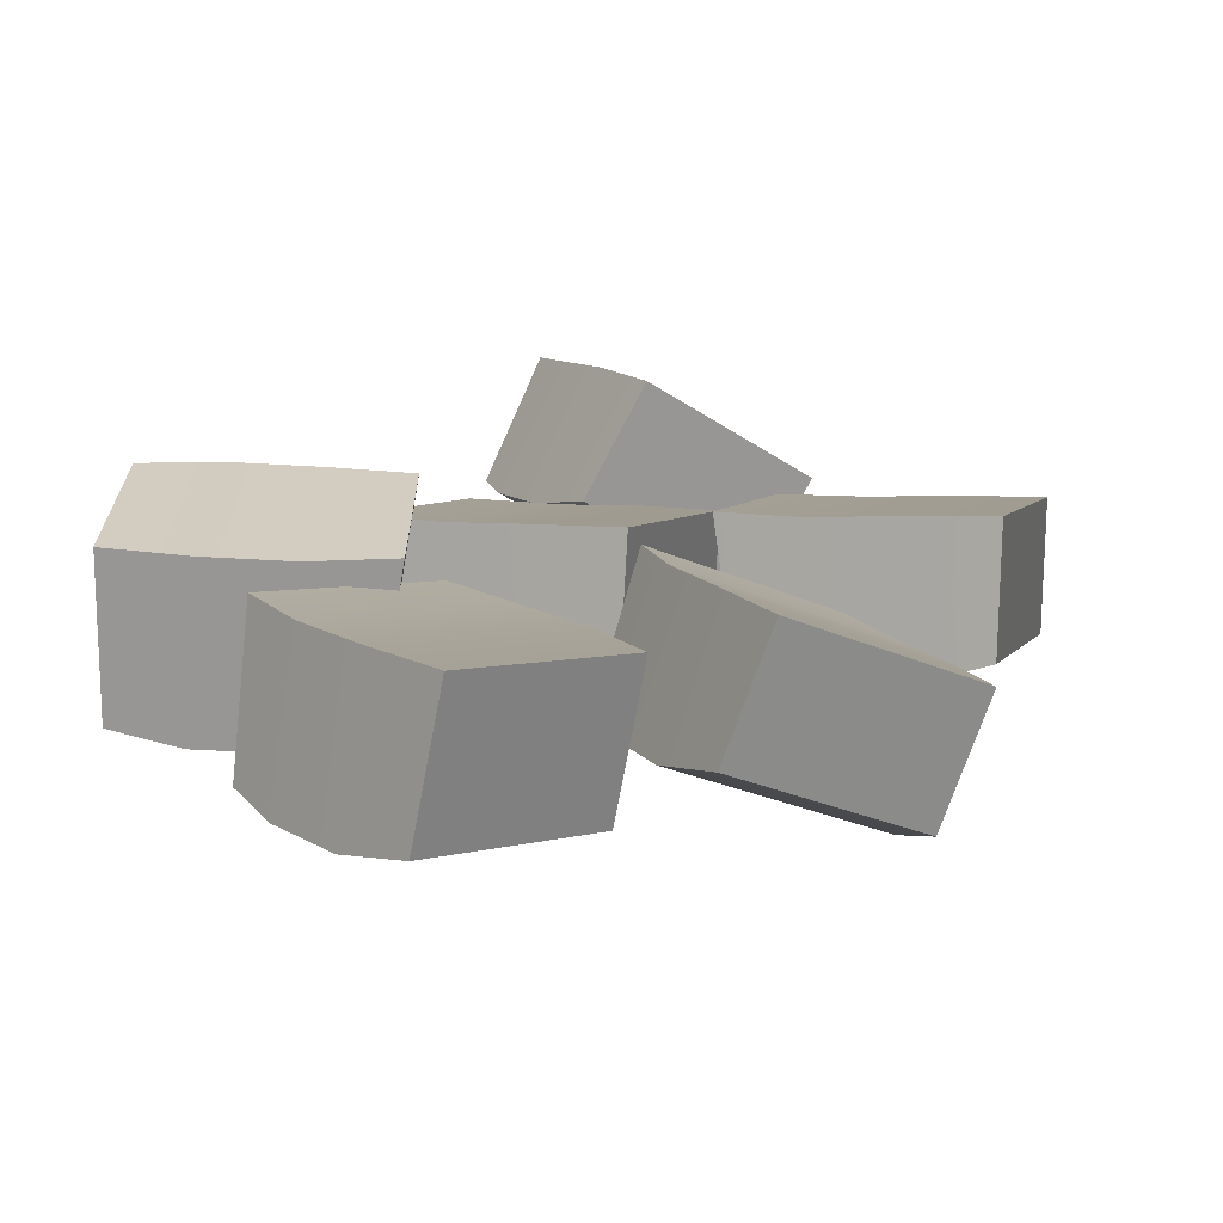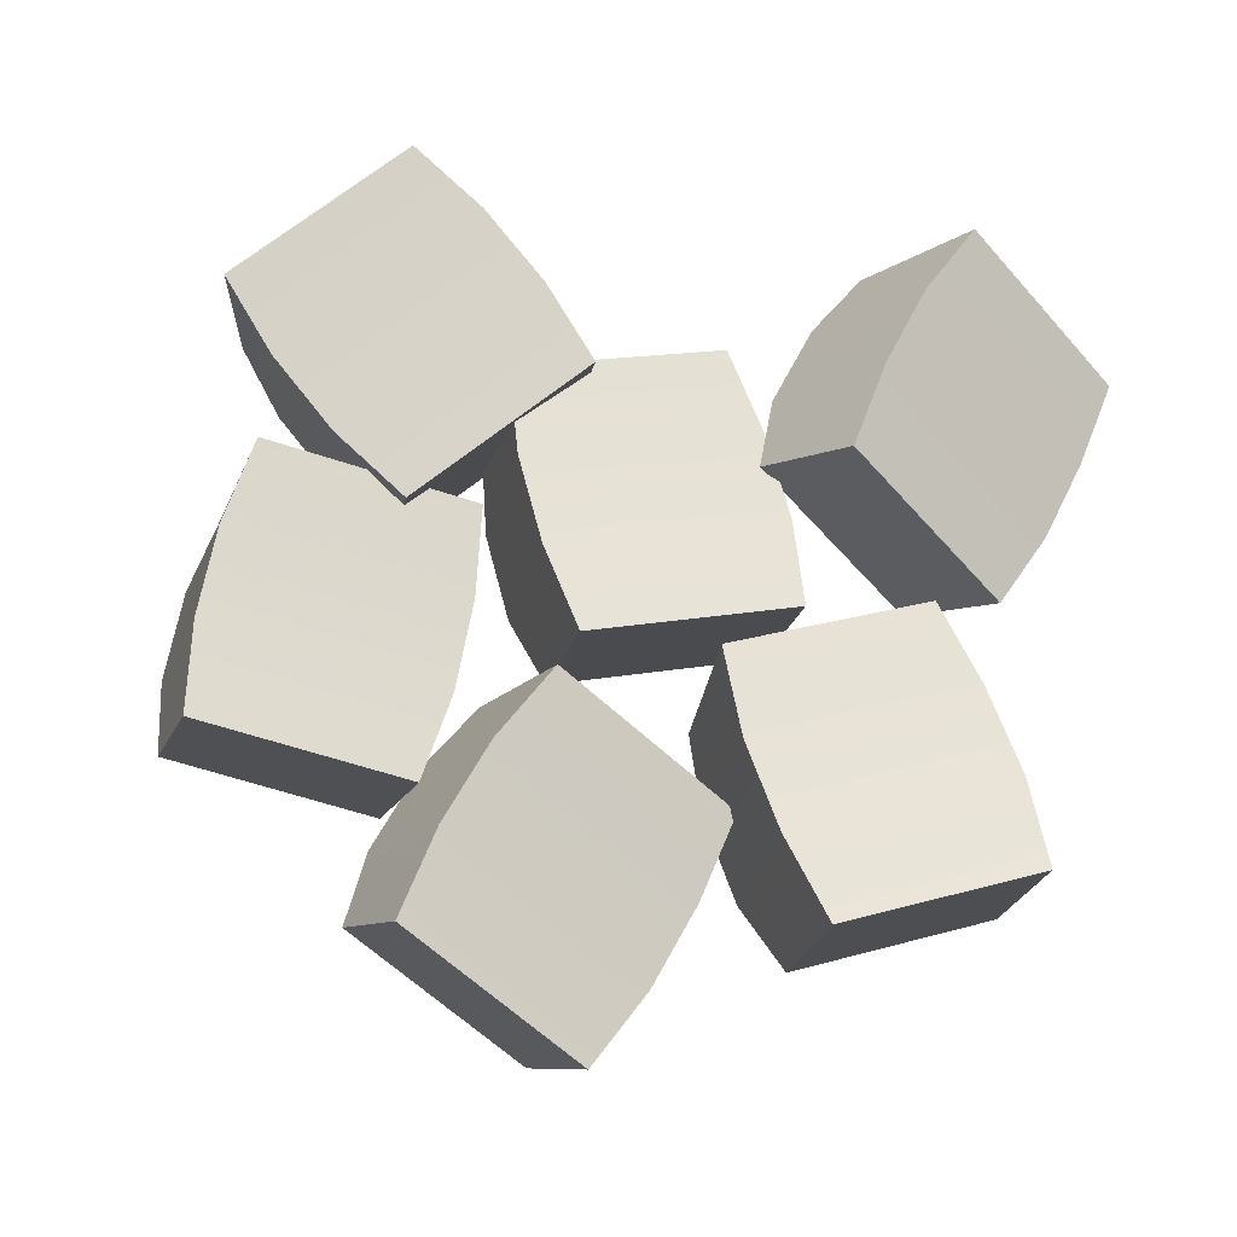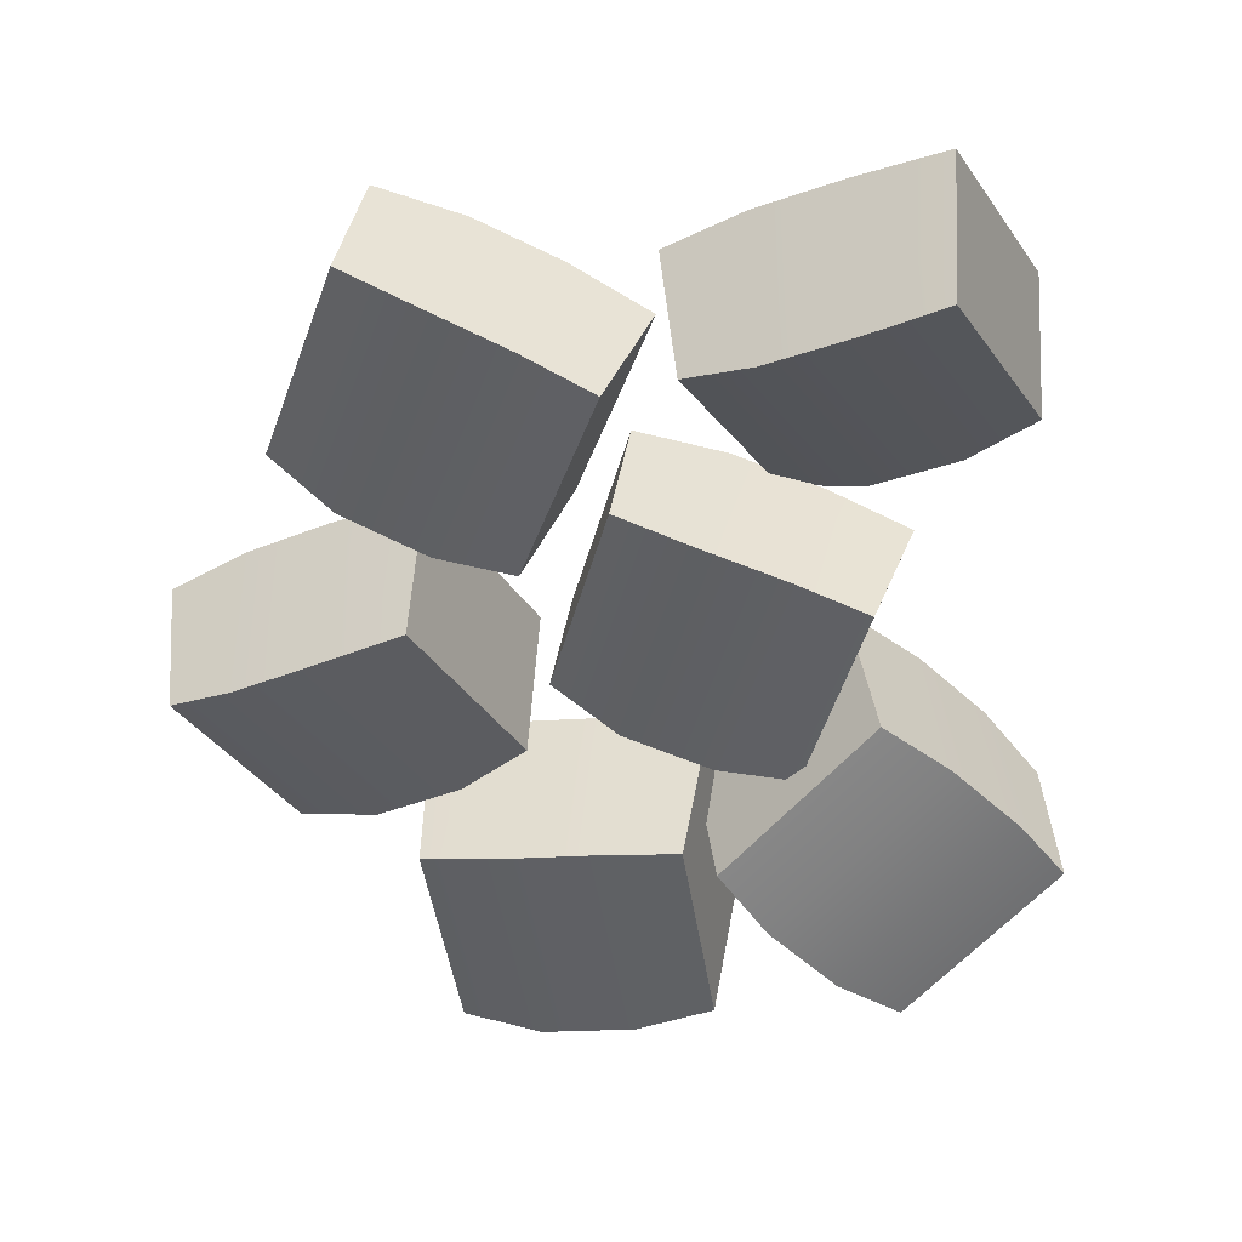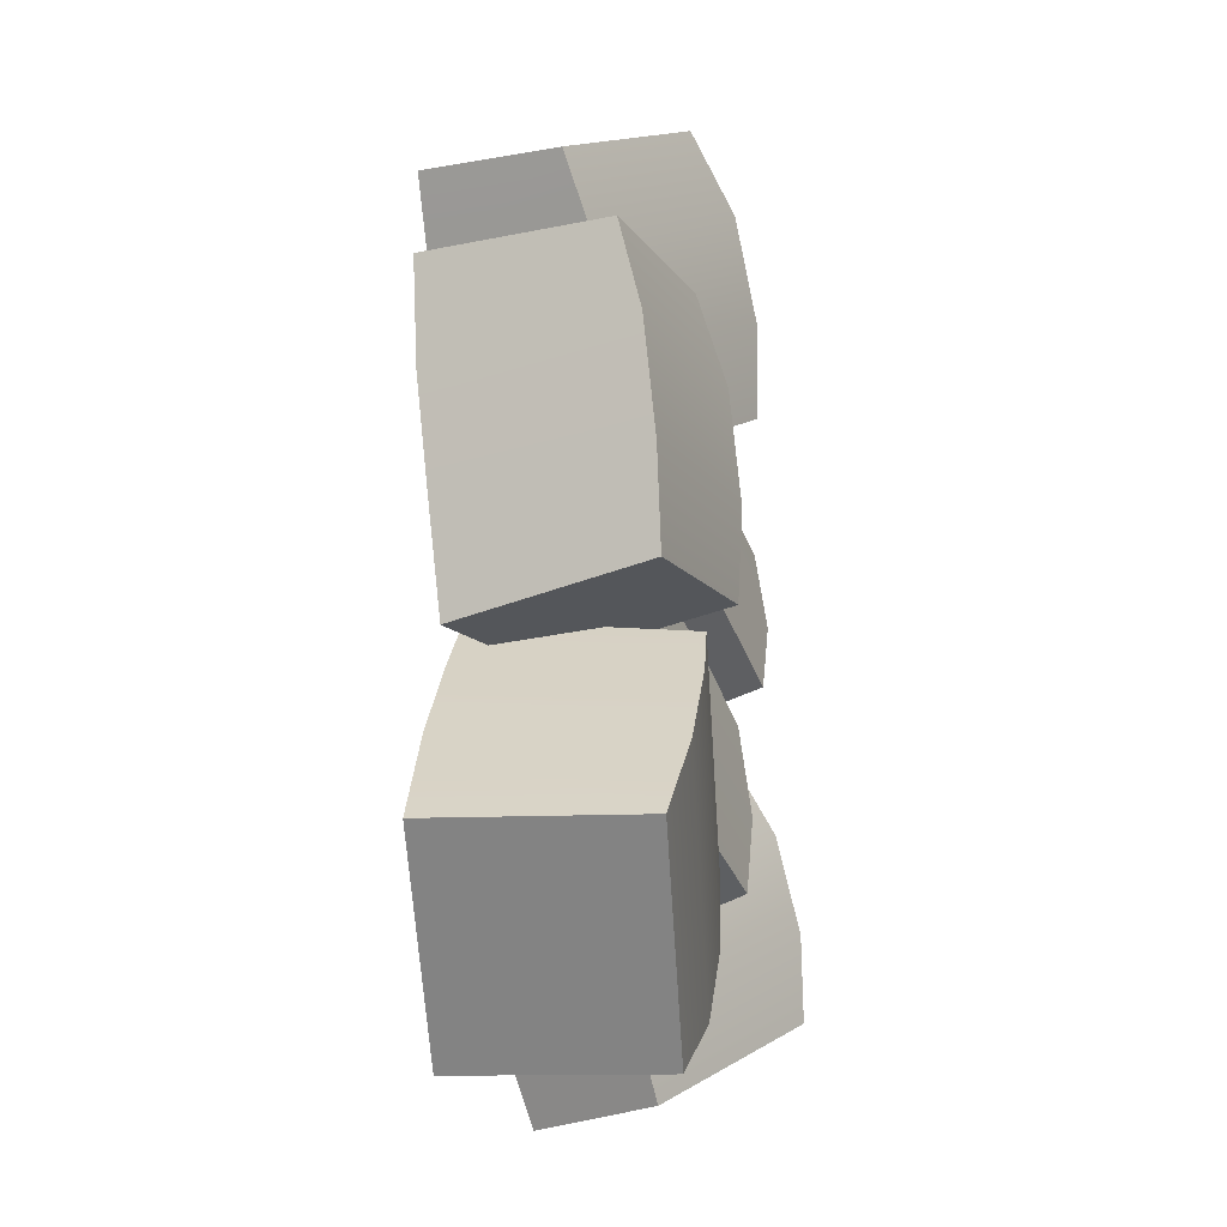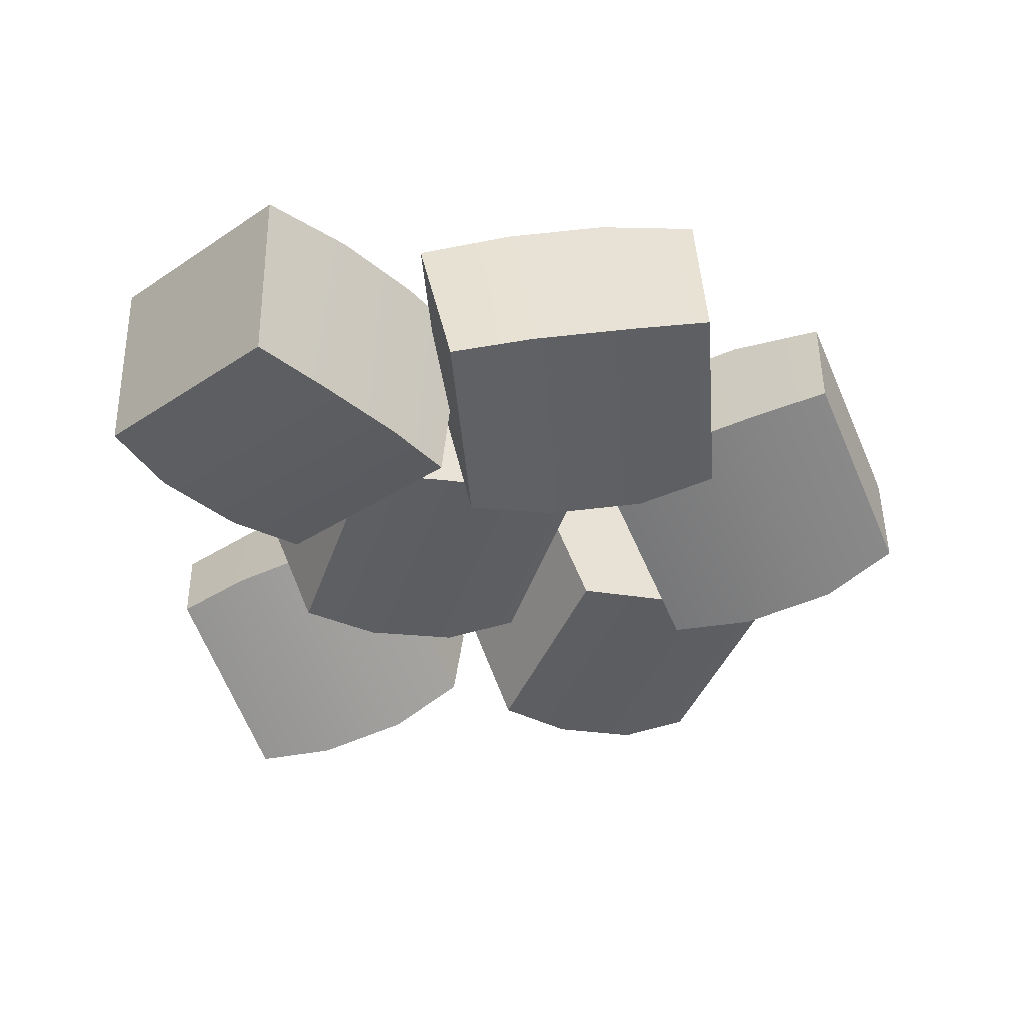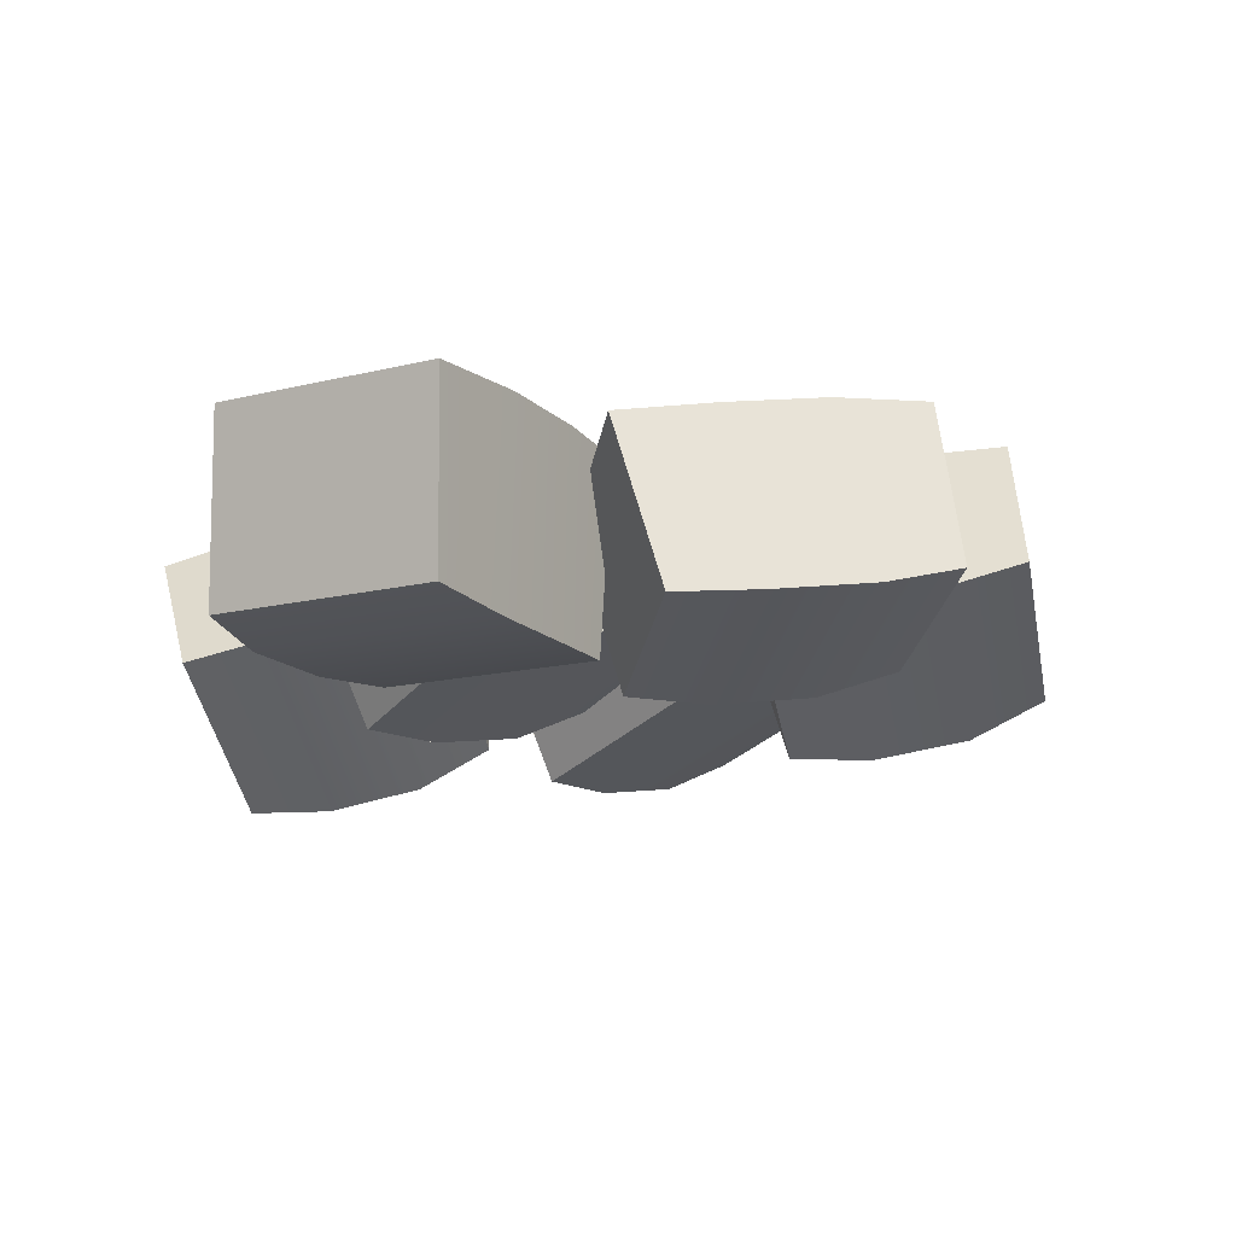
<metadata>
{"format":"obj","ext":"obj","renderer":"f3d","projection":"perspective","resolution":1024,"background":"white","views":[{"elev":24.4,"azim":-39.9,"up":"+Y"},{"elev":73.0,"azim":12.6,"up":"+Y"},{"elev":-63.6,"azim":98.5,"up":"+Y"},{"elev":-10.0,"azim":-85.9,"up":"+Z"},{"elev":-30.9,"azim":-86.2,"up":"+Y"},{"elev":-11.6,"azim":-99.8,"up":"+Y"}]}
</metadata>
<code>
g RoastPotatoes_Chopped
v -0.2013 -0.0295 0.0188
v -0.1561 0.1145 -0.01472
v -0.3465 0.1569 -0.01766
v -0.3918 0.01284 0.01586
v -0.148 0.1362 0.2347
v -0.1908 -0.0008209 0.2436
v -0.3812 0.04122 0.2407
v -0.3384 0.1783 0.2318
v -0.1428 0.1175 0.06807
v -0.1902 -0.03215 0.09128
v -0.1869 -0.02323 0.1757
v -0.1394 0.1264 0.1525
v -0.1908 -0.0008209 0.2436
v -0.148 0.1362 0.2347
v -0.2013 -0.0295 0.0188
v -0.1561 0.1145 -0.01472
v -0.1394 0.1264 0.1525
v -0.3525 0.1735 0.1492
v -0.3558 0.1646 0.06477
v -0.1428 0.1175 0.06807
v -0.3384 0.1783 0.2318
v -0.148 0.1362 0.2347
v -0.1561 0.1145 -0.01472
v -0.3465 0.1569 -0.01766
v -0.3525 0.1735 0.1492
v -0.3999 0.02389 0.1725
v -0.4033 0.01497 0.08798
v -0.3558 0.1646 0.06477
v -0.3812 0.04122 0.2407
v -0.3384 0.1783 0.2318
v -0.3918 0.01284 0.01586
v -0.3465 0.1569 -0.01766
v -0.3999 0.02389 0.1725
v -0.1869 -0.02323 0.1757
v -0.1902 -0.03215 0.09128
v -0.4033 0.01497 0.08798
v -0.1908 -0.0008209 0.2436
v -0.3812 0.04122 0.2407
v -0.3918 0.01284 0.01586
v -0.2013 -0.0295 0.0188
v 0.2182 -0.03778 0.02461
v 0.2323 0.09063 -0.02228
v 0.06593 0.1454 0.0704
v 0.05176 0.01701 0.1173
v 0.364 0.1187 0.1897
v 0.3396 -0.0006684 0.214
v 0.1733 0.05375 0.3067
v 0.1977 0.1731 0.2824
v 0.2853 0.09442 0.04276
v 0.264 -0.04121 0.08181
v 0.3092 -0.02967 0.1533
v 0.3304 0.106 0.1142
v 0.3396 -0.0006684 0.214
v 0.364 0.1187 0.1897
v 0.2182 -0.03778 0.02461
v 0.2323 0.09063 -0.02228
v 0.3304 0.106 0.1142
v 0.1442 0.1669 0.2179
v 0.0991 0.1554 0.1464
v 0.2853 0.09442 0.04276
v 0.1977 0.1731 0.2824
v 0.364 0.1187 0.1897
v 0.2323 0.09063 -0.02228
v 0.06593 0.1454 0.0704
v 0.1442 0.1669 0.2179
v 0.123 0.03132 0.257
v 0.07788 0.01977 0.1855
v 0.0991 0.1554 0.1464
v 0.1733 0.05375 0.3067
v 0.1977 0.1731 0.2824
v 0.05176 0.01701 0.1173
v 0.06593 0.1454 0.0704
v 0.123 0.03132 0.257
v 0.3092 -0.02967 0.1533
v 0.264 -0.04121 0.08181
v 0.07788 0.01977 0.1855
v 0.3396 -0.0006684 0.214
v 0.1733 0.05375 0.3067
v 0.05176 0.01701 0.1173
v 0.2182 -0.03778 0.02461
v 0.04019 -0.03839 0.209
v 0.1068 0.08025 0.1897
v -0.05891 0.1651 0.1218
v -0.1255 0.04647 0.1411
v 0.03518 0.1214 0.4268
v -0.01934 0.009796 0.4238
v -0.1851 0.09428 0.3559
v -0.1306 0.2059 0.359
v 0.09194 0.08673 0.272
v 0.02549 -0.03928 0.2809
v 0.002115 -0.02343 0.3614
v 0.06856 0.1026 0.3525
v -0.01934 0.009796 0.4238
v 0.03518 0.1214 0.4268
v 0.04019 -0.03839 0.209
v 0.1068 0.08025 0.1897
v 0.06856 0.1026 0.3525
v -0.1169 0.1972 0.2766
v -0.09354 0.1814 0.1961
v 0.09194 0.08673 0.272
v -0.1306 0.2059 0.359
v 0.03518 0.1214 0.4268
v 0.1068 0.08025 0.1897
v -0.05891 0.1651 0.1218
v -0.1169 0.1972 0.2766
v -0.1834 0.0712 0.2854
v -0.16 0.05535 0.2049
v -0.09354 0.1814 0.1961
v -0.1851 0.09428 0.3559
v -0.1306 0.2059 0.359
v -0.1255 0.04647 0.1411
v -0.05891 0.1651 0.1218
v -0.1834 0.0712 0.2854
v 0.002115 -0.02343 0.3614
v 0.02549 -0.03928 0.2809
v -0.16 0.05535 0.2049
v -0.01934 0.009796 0.4238
v -0.1851 0.09428 0.3559
v -0.1255 0.04647 0.1411
v 0.04019 -0.03839 0.209
v -0.004362 -0.02896 -0.1636
v 0.01384 0.08493 -0.2091
v -0.16 0.1397 -0.1312
v -0.1782 0.02583 -0.08577
v 0.1266 0.113 0.01355
v 0.1001 0.008155 0.03566
v -0.07363 0.06257 0.1135
v -0.04722 0.1674 0.0914
v 0.0609 0.08872 -0.1397
v 0.03635 -0.03239 -0.1026
v 0.07506 -0.02085 -0.02745
v 0.09961 0.1003 -0.06451
v 0.1001 0.008155 0.03566
v 0.1266 0.113 0.01355
v -0.004362 -0.02896 -0.1636
v 0.01384 0.08493 -0.2091
v 0.09961 0.1003 -0.06451
v -0.09489 0.1612 0.02255
v -0.1336 0.1497 -0.05261
v 0.0609 0.08872 -0.1397
v -0.04722 0.1674 0.0914
v 0.1266 0.113 0.01355
v 0.01384 0.08493 -0.2091
v -0.16 0.1397 -0.1312
v -0.09489 0.1612 0.02255
v -0.1194 0.04014 0.0596
v -0.1581 0.0286 -0.01555
v -0.1336 0.1497 -0.05261
v -0.07363 0.06257 0.1135
v -0.04722 0.1674 0.0914
v -0.1782 0.02583 -0.08577
v -0.16 0.1397 -0.1312
v -0.1194 0.04014 0.0596
v 0.07506 -0.02085 -0.02745
v 0.03635 -0.03239 -0.1026
v -0.1581 0.0286 -0.01555
v 0.1001 0.008155 0.03566
v -0.07363 0.06257 0.1135
v -0.1782 0.02583 -0.08577
v -0.004362 -0.02896 -0.1636
v 0.2629 -0.06796 -0.2499
v 0.3492 0.03731 -0.2691
v 0.2007 0.1497 -0.337
v 0.1144 0.0444 -0.3178
v 0.2857 0.09025 -0.03202
v 0.2127 -0.01017 -0.03507
v 0.06408 0.1018 -0.1029
v 0.1371 0.2022 -0.09985
v 0.3356 0.04627 -0.1868
v 0.2483 -0.06628 -0.1779
v 0.228 -0.04662 -0.09743
v 0.3153 0.06593 -0.1063
v 0.2127 -0.01017 -0.03507
v 0.2857 0.09025 -0.03202
v 0.2629 -0.06796 -0.2499
v 0.3492 0.03731 -0.2691
v 0.3153 0.06593 -0.1063
v 0.1491 0.1913 -0.1822
v 0.1694 0.1717 -0.2628
v 0.3356 0.04627 -0.1868
v 0.1371 0.2022 -0.09985
v 0.2857 0.09025 -0.03202
v 0.3492 0.03731 -0.2691
v 0.2007 0.1497 -0.337
v 0.1491 0.1913 -0.1822
v 0.0618 0.07878 -0.1734
v 0.08207 0.05912 -0.2539
v 0.1694 0.1717 -0.2628
v 0.06408 0.1018 -0.1029
v 0.1371 0.2022 -0.09985
v 0.1144 0.0444 -0.3178
v 0.2007 0.1497 -0.337
v 0.0618 0.07878 -0.1734
v 0.228 -0.04662 -0.09743
v 0.2483 -0.06628 -0.1779
v 0.08207 0.05912 -0.2539
v 0.2127 -0.01017 -0.03507
v 0.06408 0.1018 -0.1029
v 0.1144 0.0444 -0.3178
v 0.2629 -0.06796 -0.2499
v -0.2399 -0.009039 -0.005955
v -0.2135 0.1581 0.008047
v -0.088 0.1545 -0.1452
v -0.1144 -0.01261 -0.1592
v -0.409 0.1704 -0.1481
v -0.416 0.009052 -0.1473
v -0.2907 0.005288 -0.3005
v -0.2836 0.1666 -0.3013
v -0.2857 0.161 -0.03447
v -0.3039 -0.01023 -0.04183
v -0.3701 -0.00485 -0.09481
v -0.3519 0.1664 -0.08745
v -0.416 0.009052 -0.1473
v -0.409 0.1704 -0.1481
v -0.2399 -0.009039 -0.005955
v -0.2135 0.1581 0.008047
v -0.3519 0.1664 -0.08745
v -0.2115 0.1622 -0.2588
v -0.1453 0.1568 -0.2059
v -0.2857 0.161 -0.03447
v -0.2836 0.1666 -0.3013
v -0.409 0.1704 -0.1481
v -0.2135 0.1581 0.008047
v -0.088 0.1545 -0.1452
v -0.2115 0.1622 -0.2588
v -0.2298 -0.009011 -0.2662
v -0.1636 -0.01439 -0.2132
v -0.1453 0.1568 -0.2059
v -0.2907 0.005288 -0.3005
v -0.2836 0.1666 -0.3013
v -0.1144 -0.01261 -0.1592
v -0.088 0.1545 -0.1452
v -0.2298 -0.009011 -0.2662
v -0.3701 -0.00485 -0.09481
v -0.3039 -0.01023 -0.04183
v -0.1636 -0.01439 -0.2132
v -0.416 0.009052 -0.1473
v -0.2907 0.005288 -0.3005
v -0.1144 -0.01261 -0.1592
v -0.2399 -0.009039 -0.005955
g RoastPotatoes_Chopped_0
f 3 2 1
f 4 3 1
f 7 6 5
f 8 7 5
f 11 10 9
f 12 11 9
f 11 12 13
f 12 14 13
f 10 15 9
f 15 16 9
f 19 18 17
f 20 19 17
f 18 21 17
f 21 22 17
f 19 20 23
f 24 19 23
f 27 26 25
f 28 27 25
f 26 29 25
f 29 30 25
f 27 28 31
f 28 32 31
f 35 34 33
f 36 35 33
f 33 34 37
f 38 33 37
f 36 39 35
f 39 40 35
f 43 42 41
f 44 43 41
f 47 46 45
f 48 47 45
f 51 50 49
f 52 51 49
f 51 52 53
f 52 54 53
f 50 55 49
f 55 56 49
f 59 58 57
f 60 59 57
f 58 61 57
f 61 62 57
f 59 60 63
f 64 59 63
f 67 66 65
f 68 67 65
f 66 69 65
f 69 70 65
f 67 68 71
f 68 72 71
f 75 74 73
f 76 75 73
f 73 74 77
f 78 73 77
f 76 79 75
f 79 80 75
f 83 82 81
f 84 83 81
f 87 86 85
f 88 87 85
f 91 90 89
f 92 91 89
f 91 92 93
f 92 94 93
f 90 95 89
f 95 96 89
f 99 98 97
f 100 99 97
f 98 101 97
f 101 102 97
f 99 100 103
f 104 99 103
f 107 106 105
f 108 107 105
f 106 109 105
f 109 110 105
f 107 108 111
f 108 112 111
f 115 114 113
f 116 115 113
f 113 114 117
f 118 113 117
f 116 119 115
f 119 120 115
f 123 122 121
f 124 123 121
f 127 126 125
f 128 127 125
f 131 130 129
f 132 131 129
f 131 132 133
f 132 134 133
f 130 135 129
f 135 136 129
f 139 138 137
f 140 139 137
f 138 141 137
f 141 142 137
f 139 140 143
f 144 139 143
f 147 146 145
f 148 147 145
f 146 149 145
f 149 150 145
f 147 148 151
f 148 152 151
f 155 154 153
f 156 155 153
f 153 154 157
f 158 153 157
f 156 159 155
f 159 160 155
f 163 162 161
f 164 163 161
f 167 166 165
f 168 167 165
f 171 170 169
f 172 171 169
f 171 172 173
f 172 174 173
f 170 175 169
f 175 176 169
f 179 178 177
f 180 179 177
f 178 181 177
f 181 182 177
f 179 180 183
f 184 179 183
f 187 186 185
f 188 187 185
f 186 189 185
f 189 190 185
f 187 188 191
f 188 192 191
f 195 194 193
f 196 195 193
f 193 194 197
f 198 193 197
f 196 199 195
f 199 200 195
f 203 202 201
f 204 203 201
f 207 206 205
f 208 207 205
f 211 210 209
f 212 211 209
f 211 212 213
f 212 214 213
f 210 215 209
f 215 216 209
f 219 218 217
f 220 219 217
f 218 221 217
f 221 222 217
f 219 220 223
f 224 219 223
f 227 226 225
f 228 227 225
f 226 229 225
f 229 230 225
f 227 228 231
f 228 232 231
f 235 234 233
f 236 235 233
f 233 234 237
f 238 233 237
f 236 239 235
f 239 240 235

</code>
